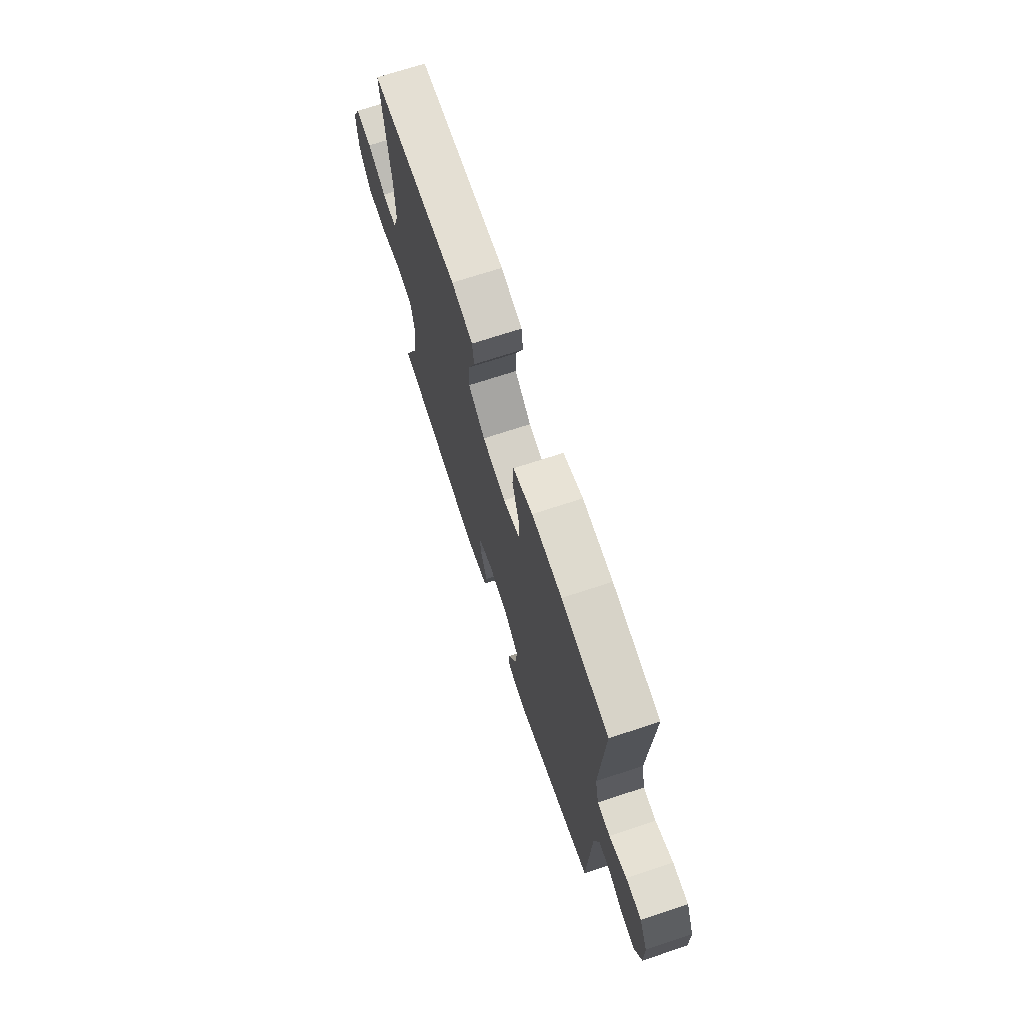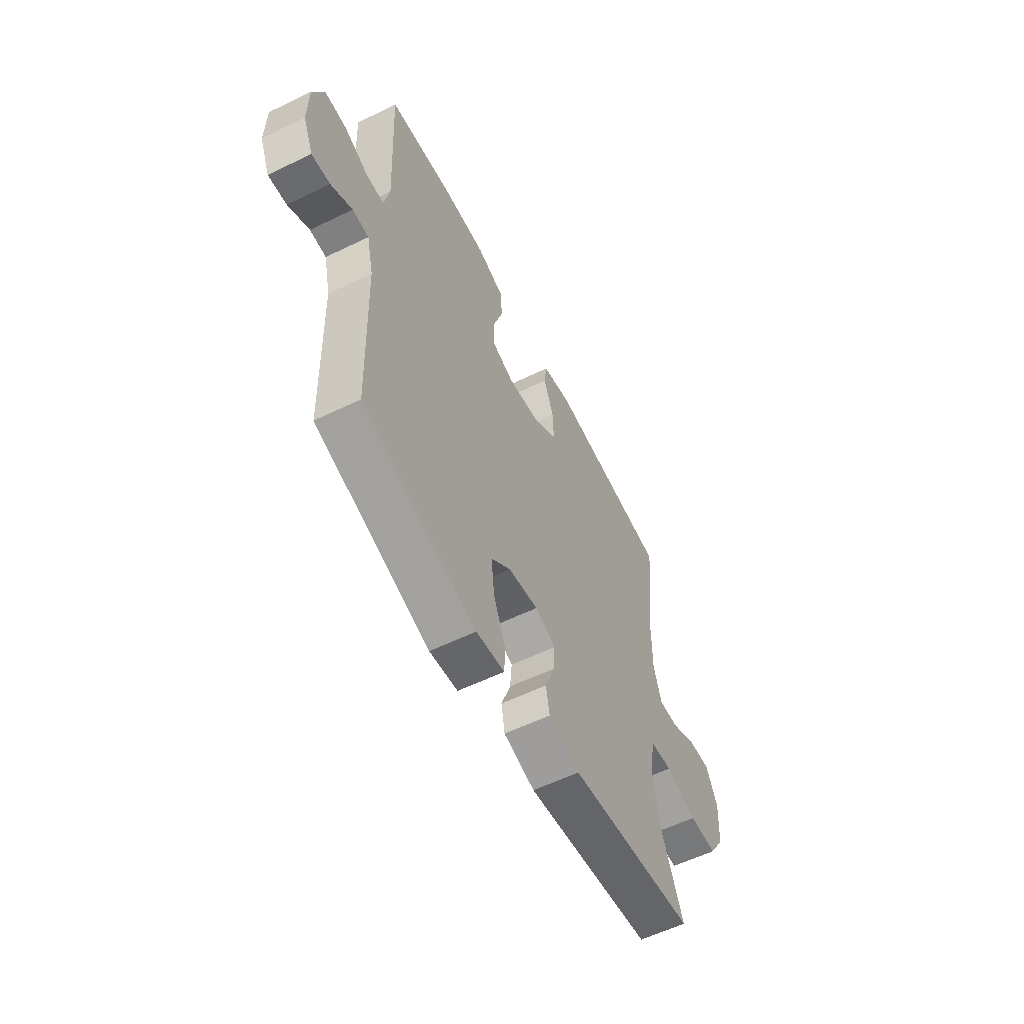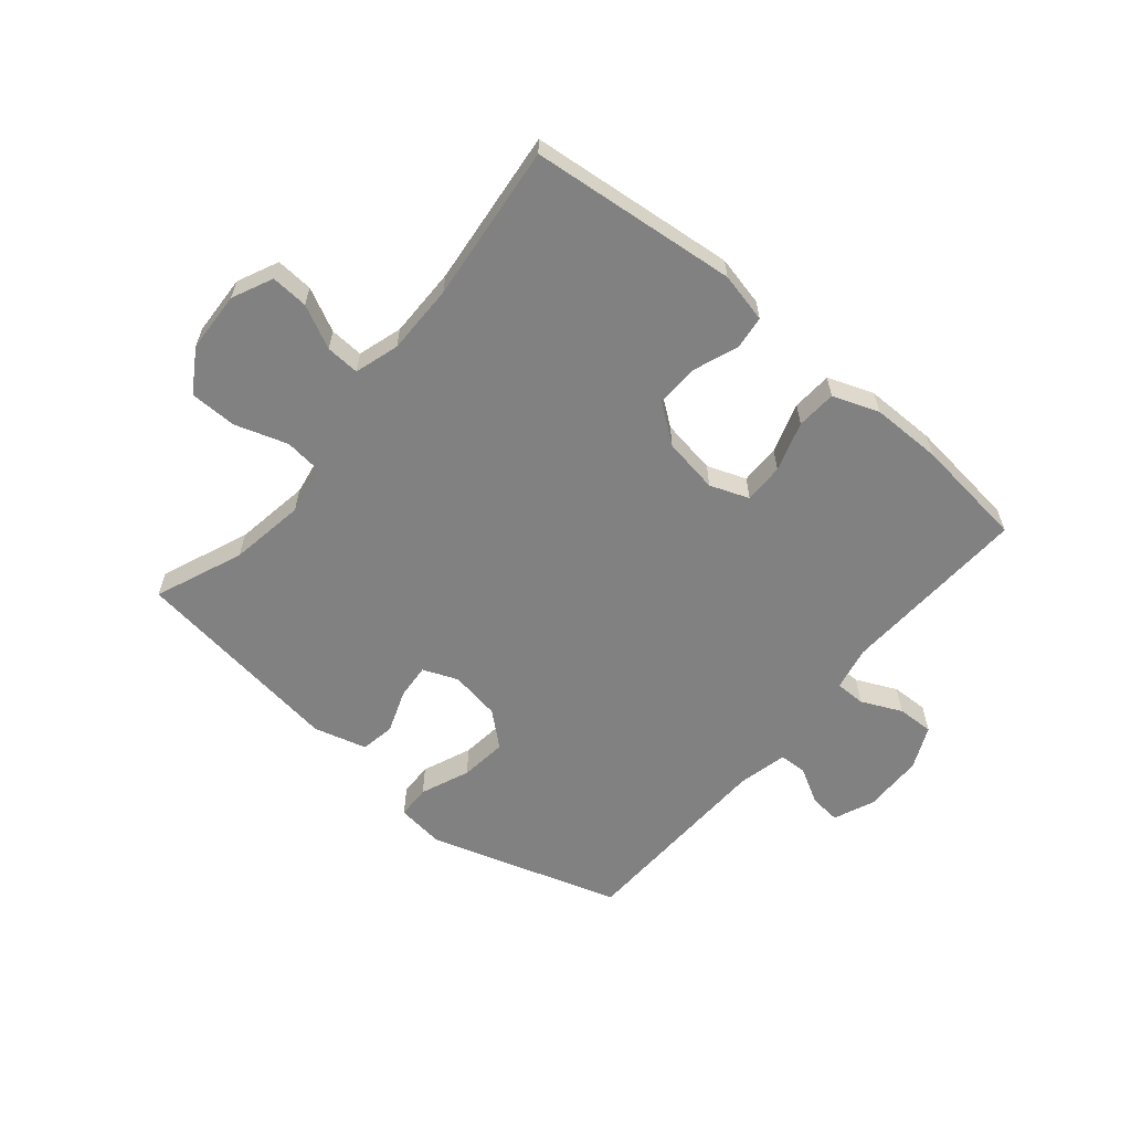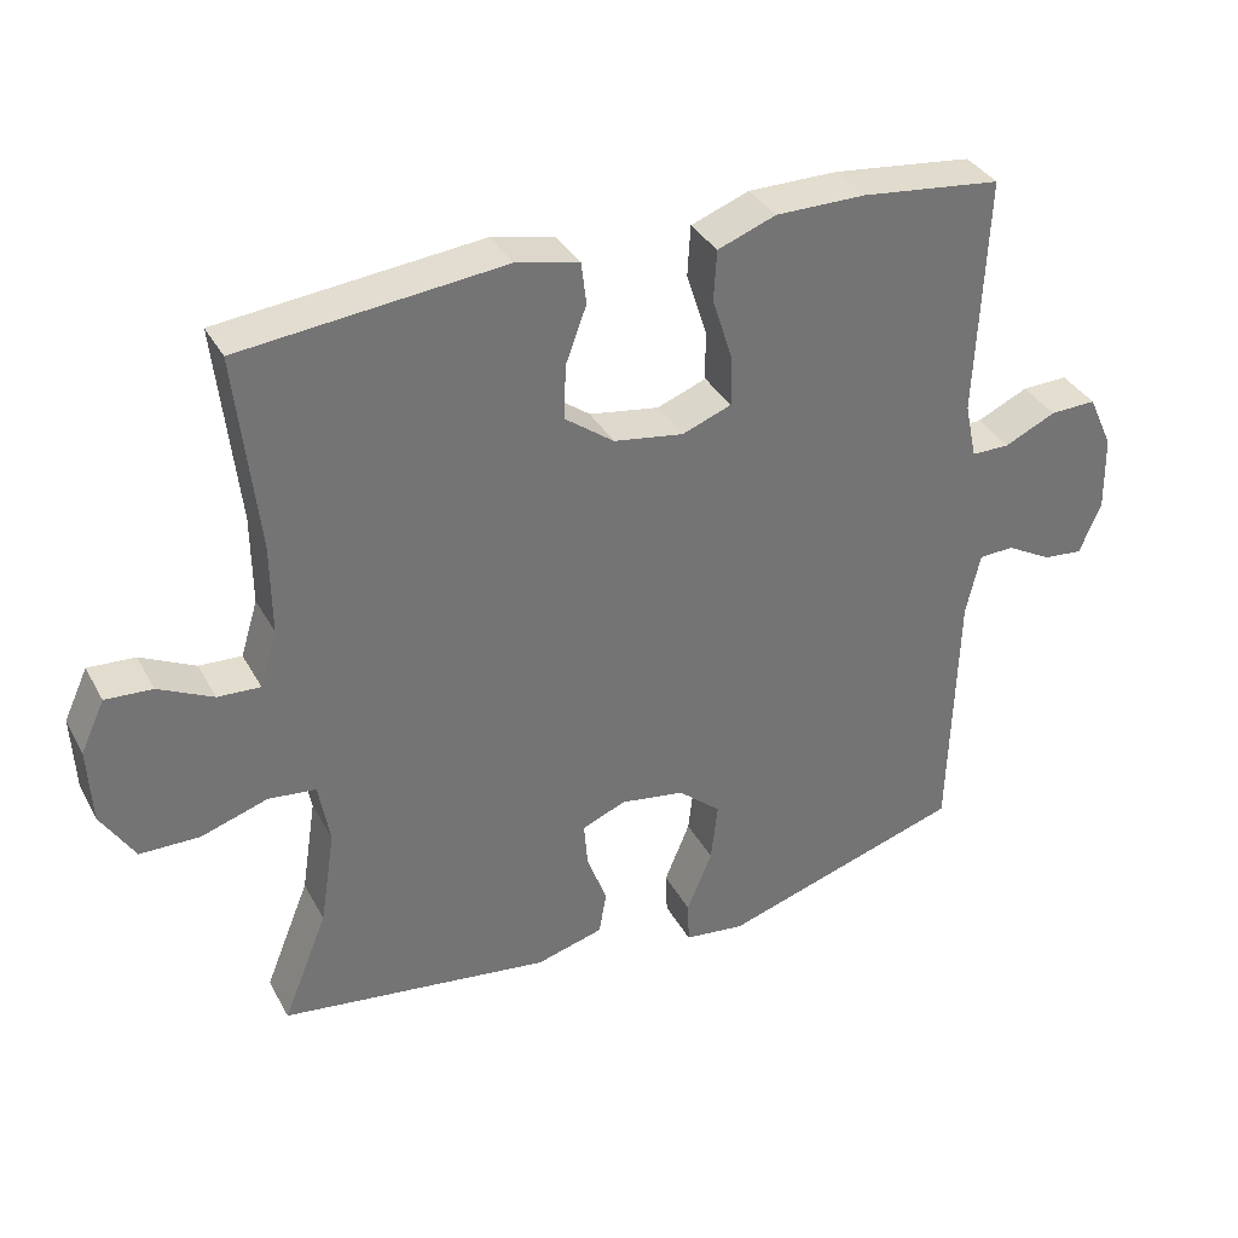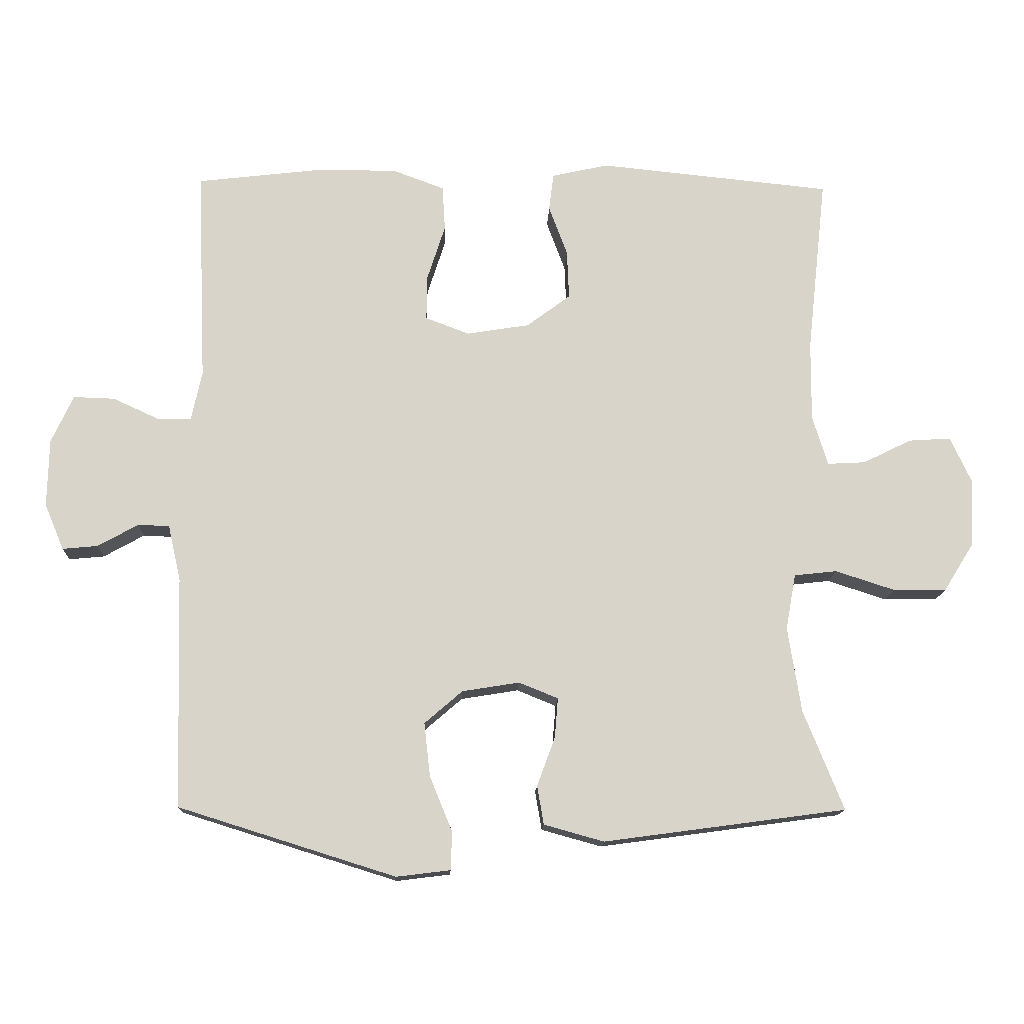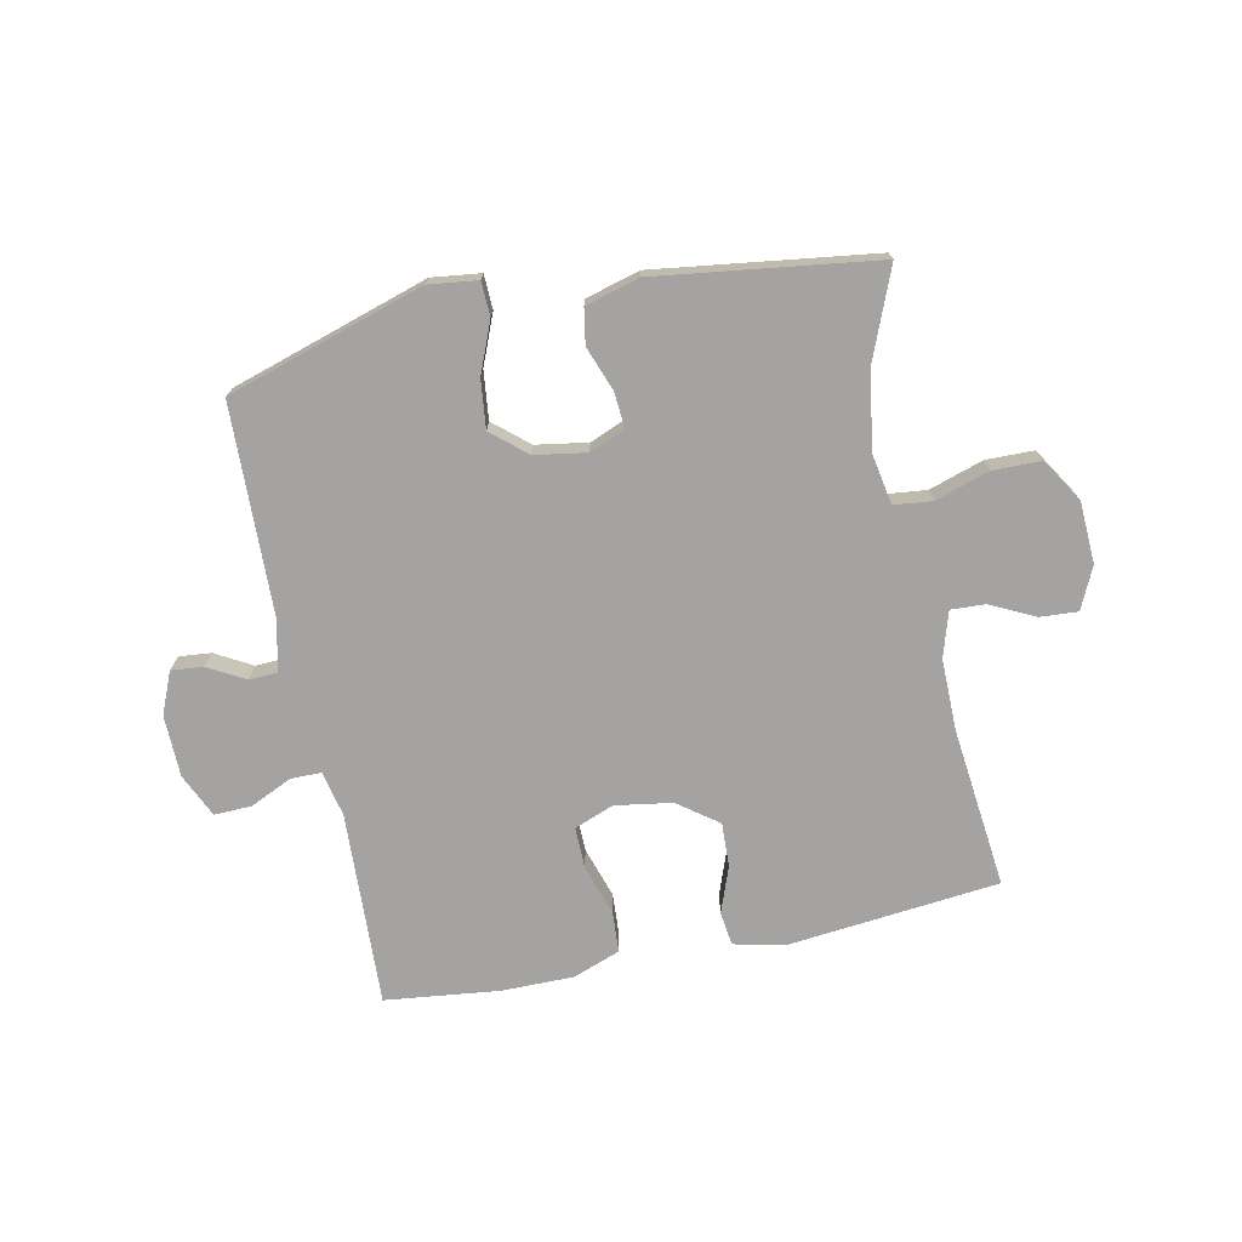
<metadata>
{"format":"obj","ext":"obj","renderer":"f3d","projection":"perspective","resolution":1024,"background":"white","views":[{"elev":71.2,"azim":71.8,"up":"+Z"},{"elev":-58.0,"azim":116.7,"up":"+Z"},{"elev":-60.4,"azim":-40.0,"up":"+Y"},{"elev":35.5,"azim":-25.4,"up":"+Z"},{"elev":-14.3,"azim":178.1,"up":"+Z"},{"elev":-73.1,"azim":-168.3,"up":"+Y"}]}
</metadata>
<code>
v -0.5 0.07 0.5
v -0.15 0.07 0.536
v -0.065 0.07 0.517
v -0.058 0.07 0.461
v -0.086 0.07 0.385
v -0.089 0.07 0.312
v -0.023 0.07 0.263
v 0.071 0.07 0.248
v 0.137 0.07 0.273
v 0.136 0.07 0.341
v 0.109 0.07 0.425
v 0.113 0.07 0.493
v 0.191 0.07 0.522
v 0.311 0.07 0.522
v 0.5 0.07 0.5
v 0.486 0.07 0.178
v 0.502 0.07 0.103
v 0.553 0.07 0.103
v 0.622 0.07 0.135
v 0.684 0.07 0.137
v 0.717 0.07 0.065
v 0.719 0.07 -0.037
v 0.69 0.07 -0.106
v 0.637 0.07 -0.101
v 0.576 0.07 -0.067
v 0.529 0.07 -0.069
v 0.51 0.07 -0.153
v 0.5 0.07 -0.5
v 0.174 0.07 -0.602
v 0.093 0.07 -0.592
v 0.091 0.07 -0.535
v 0.125 0.07 -0.452
v 0.134 0.07 -0.372
v 0.077 0.07 -0.323
v -0.009 0.07 -0.309
v -0.068 0.07 -0.333
v -0.063 0.07 -0.393
v -0.036 0.07 -0.466
v -0.046 0.07 -0.524
v -0.136 0.07 -0.549
v -0.5 0.07 -0.5
v -0.44 0.07 -0.351
v -0.42 0.07 -0.223
v -0.435 0.07 -0.139
v -0.499 0.07 -0.132
v -0.588 0.07 -0.161
v -0.668 0.07 -0.16
v -0.713 0.07 -0.088
v -0.718 0.07 0.014
v -0.686 0.07 0.083
v -0.623 0.07 0.079
v -0.55 0.07 0.043
v -0.493 0.07 0.04
v -0.47 0.07 0.115
v -0.471 0.07 0.234
v -0.5 0 0.5
v -0.15 0 0.536
v -0.065 0 0.517
v -0.058 0 0.461
v -0.086 0 0.385
v -0.089 0 0.312
v -0.023 0 0.263
v 0.071 0 0.248
v 0.137 0 0.273
v 0.136 0 0.341
v 0.109 0 0.425
v 0.113 0 0.493
v 0.191 0 0.522
v 0.311 0 0.522
v 0.5 0 0.5
v 0.486 0 0.178
v 0.502 0 0.103
v 0.553 0 0.103
v 0.622 0 0.135
v 0.684 0 0.137
v 0.717 0 0.065
v 0.719 0 -0.037
v 0.69 0 -0.106
v 0.637 0 -0.101
v 0.576 0 -0.067
v 0.529 0 -0.069
v 0.51 0 -0.153
v 0.5 0 -0.5
v 0.174 0 -0.602
v 0.093 0 -0.592
v 0.091 0 -0.535
v 0.125 0 -0.452
v 0.134 0 -0.372
v 0.077 0 -0.323
v -0.009 0 -0.309
v -0.068 0 -0.333
v -0.063 0 -0.393
v -0.036 0 -0.466
v -0.046 0 -0.524
v -0.136 0 -0.549
v -0.5 0 -0.5
v -0.44 0 -0.351
v -0.42 0 -0.223
v -0.435 0 -0.139
v -0.499 0 -0.132
v -0.588 0 -0.161
v -0.668 0 -0.16
v -0.713 0 -0.088
v -0.718 0 0.014
v -0.686 0 0.083
v -0.623 0 0.079
v -0.55 0 0.043
v -0.493 0 0.04
v -0.47 0 0.115
v -0.471 0 0.234
f 49 50 51 52
f 49 52 53
f 48 49 53
f 45 46 47 48
f 44 45 48 53
f 39 40 41 42
f 37 38 39 42
f 36 37 42 43
f 35 36 43 44
f 29 30 31 32
f 27 28 29 32
f 26 27 32 33
f 22 23 24 25
f 22 25 26
f 21 22 26
f 18 19 20 21
f 17 18 21 26
f 16 17 26 33
f 10 11 12 13
f 9 10 13 14
f 2 3 4 5
f 55 1 2 5
f 54 55 5 6
f 34 35 44 53
f 34 53 54 6
f 9 14 15 16
f 8 9 16 33
f 7 8 33 34
f 6 7 34
f 107 106 105 104
f 108 107 104
f 108 104 103
f 103 102 101 100
f 108 103 100 99
f 97 96 95 94
f 97 94 93 92
f 98 97 92 91
f 99 98 91 90
f 87 86 85 84
f 87 84 83 82
f 88 87 82 81
f 80 79 78 77
f 81 80 77
f 81 77 76
f 76 75 74 73
f 81 76 73 72
f 88 81 72 71
f 68 67 66 65
f 69 68 65 64
f 60 59 58 57
f 60 57 56 110
f 61 60 110 109
f 108 99 90 89
f 61 109 108 89
f 71 70 69 64
f 88 71 64 63
f 89 88 63 62
f 89 62 61
f 1 56 57 2
f 2 57 58 3
f 3 58 59 4
f 4 59 60 5
f 5 60 61 6
f 6 61 62 7
f 7 62 63 8
f 8 63 64 9
f 9 64 65 10
f 10 65 66 11
f 11 66 67 12
f 12 67 68 13
f 13 68 69 14
f 14 69 70 15
f 15 70 71 16
f 16 71 72 17
f 17 72 73 18
f 18 73 74 19
f 19 74 75 20
f 20 75 76 21
f 21 76 77 22
f 22 77 78 23
f 23 78 79 24
f 24 79 80 25
f 25 80 81 26
f 26 81 82 27
f 27 82 83 28
f 28 83 84 29
f 29 84 85 30
f 30 85 86 31
f 31 86 87 32
f 32 87 88 33
f 33 88 89 34
f 34 89 90 35
f 35 90 91 36
f 36 91 92 37
f 37 92 93 38
f 38 93 94 39
f 39 94 95 40
f 40 95 96 41
f 41 96 97 42
f 42 97 98 43
f 43 98 99 44
f 44 99 100 45
f 45 100 101 46
f 46 101 102 47
f 47 102 103 48
f 48 103 104 49
f 49 104 105 50
f 50 105 106 51
f 51 106 107 52
f 52 107 108 53
f 53 108 109 54
f 54 109 110 55
f 55 110 56 1

</code>
